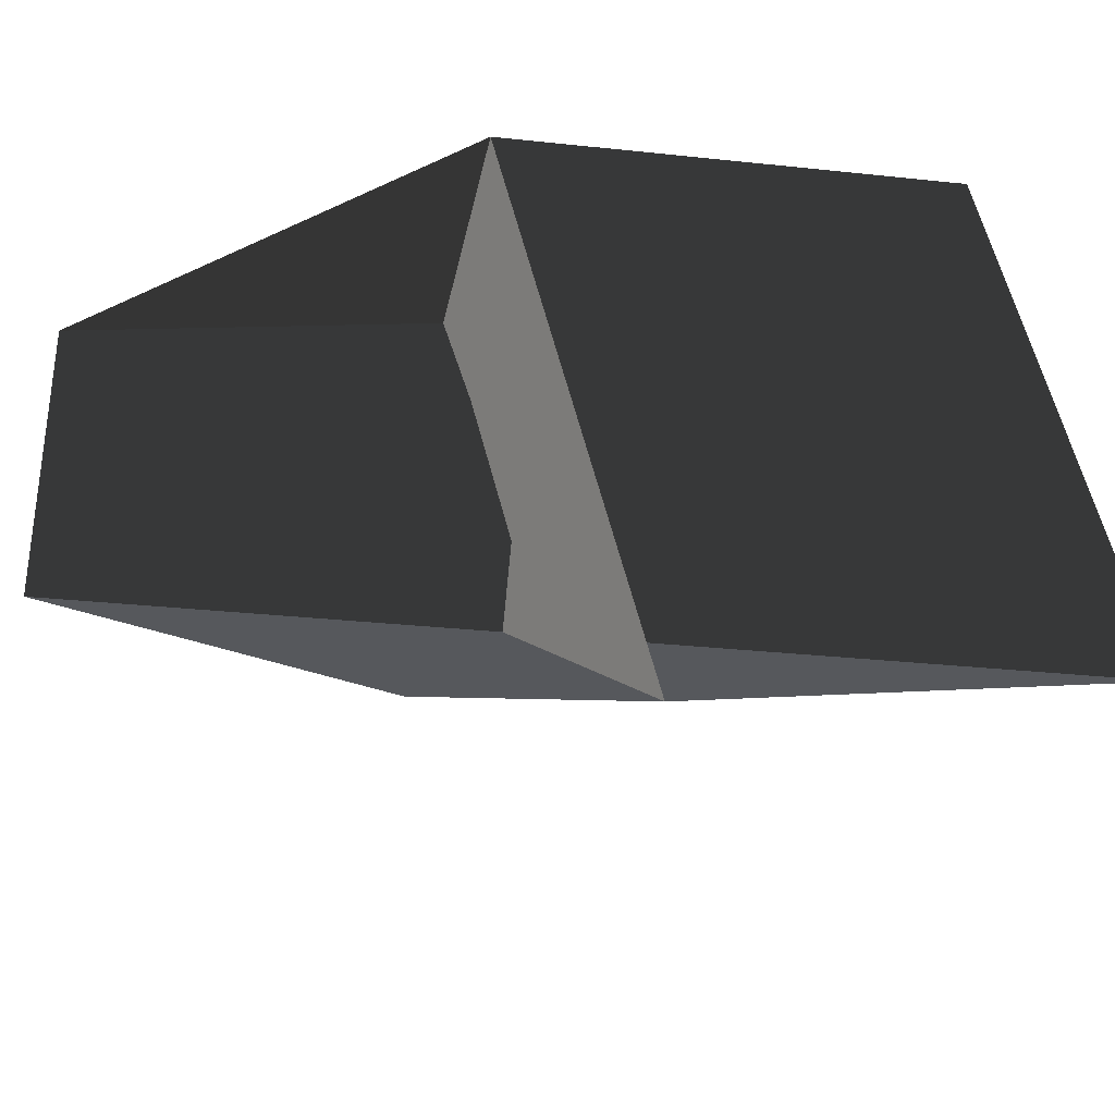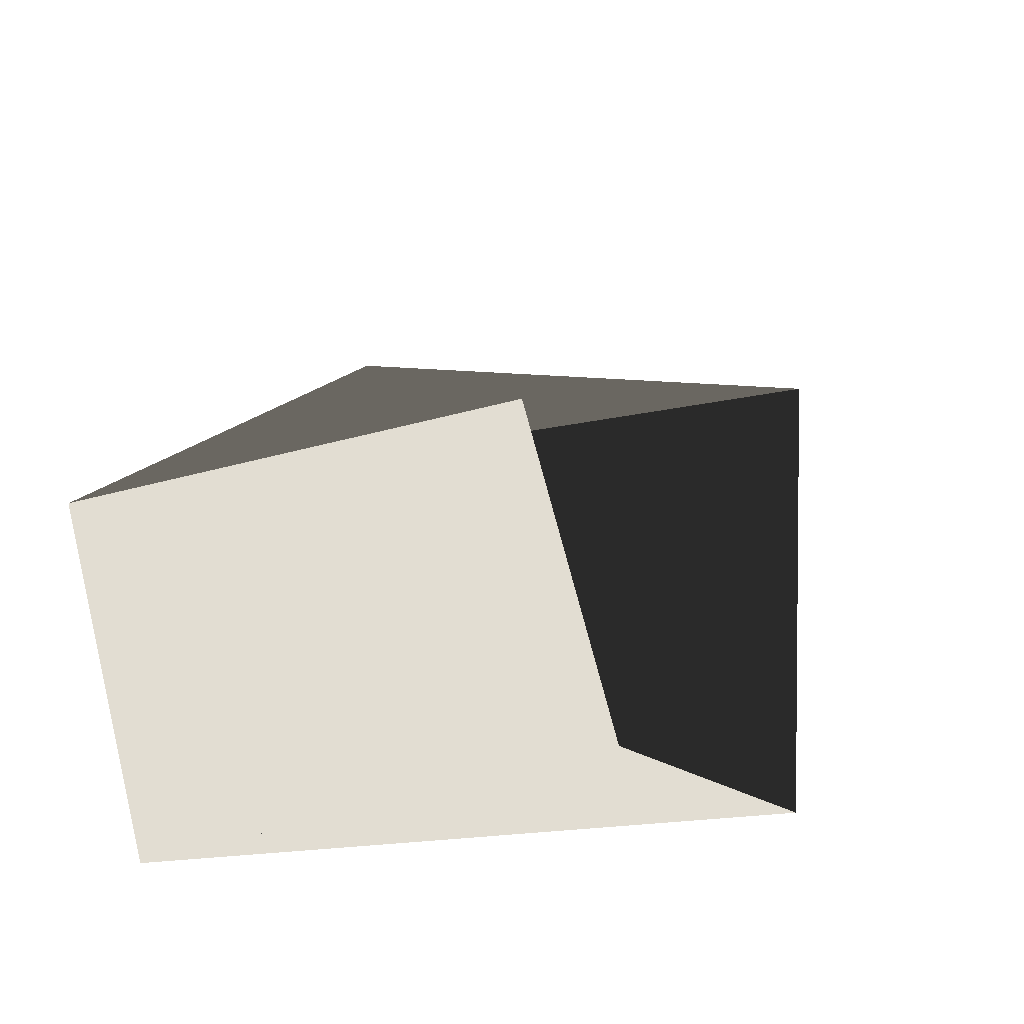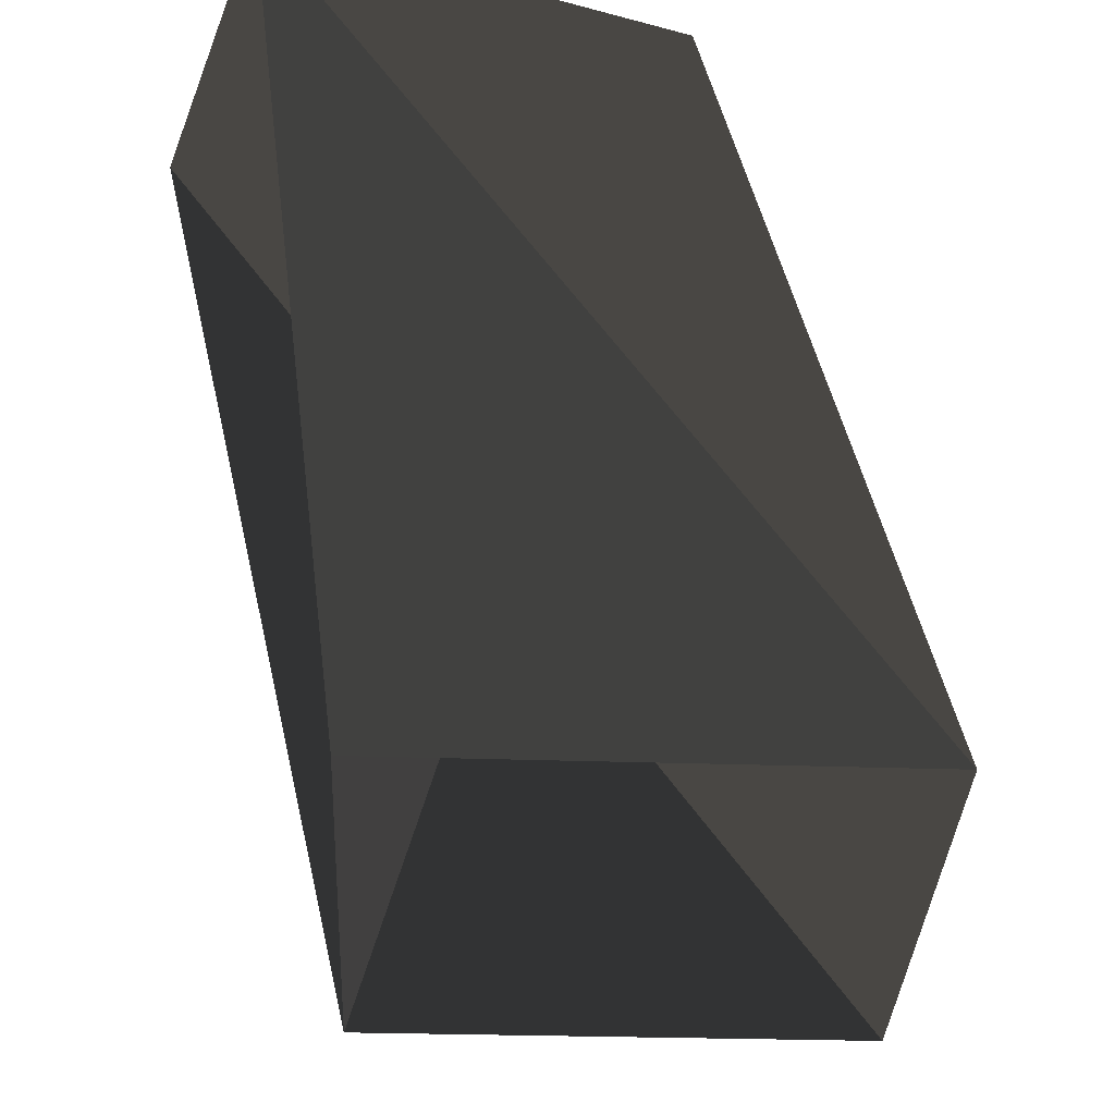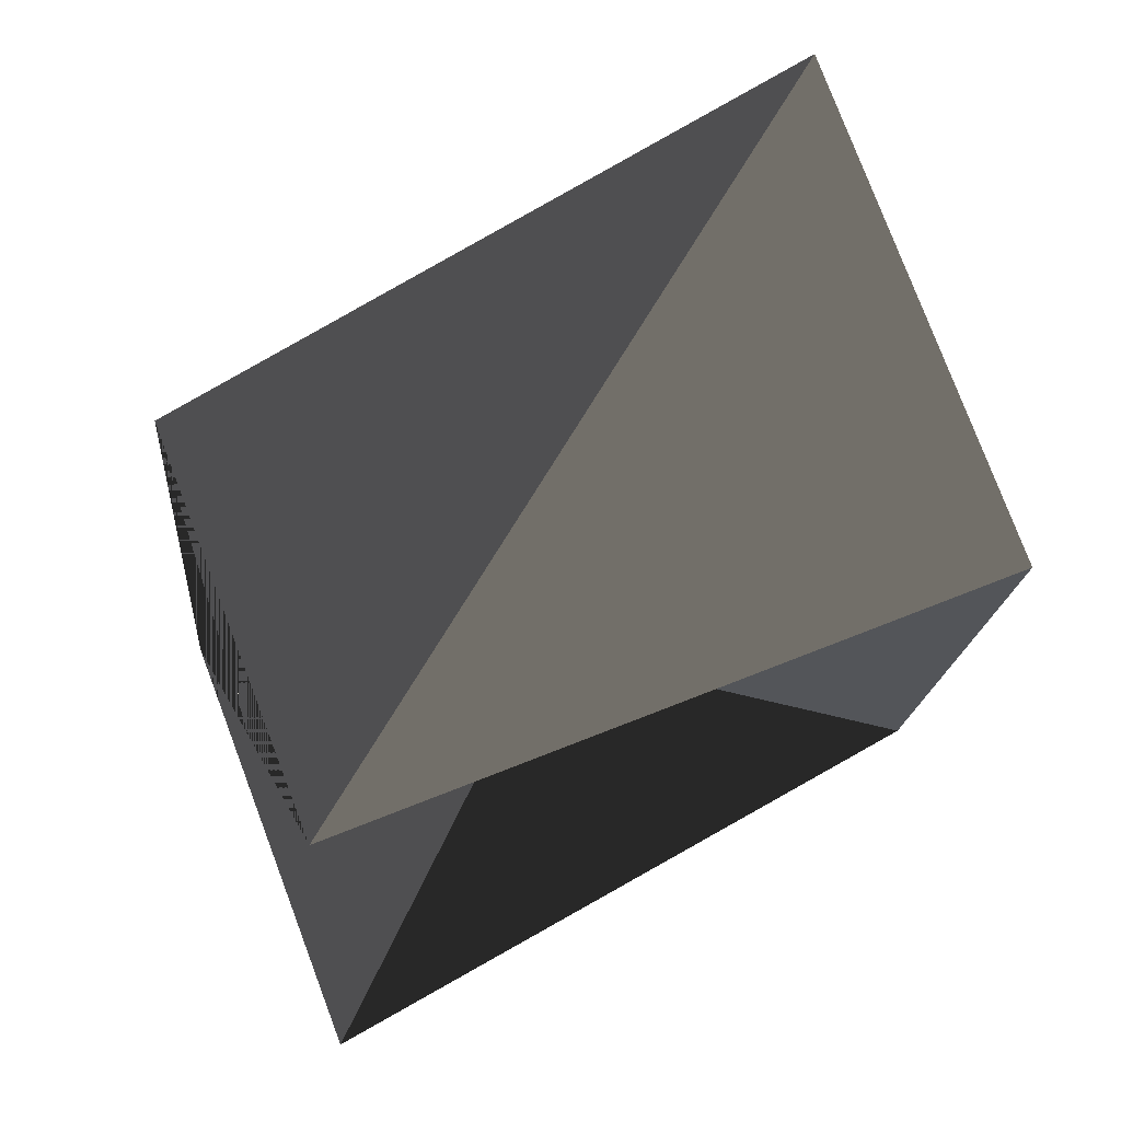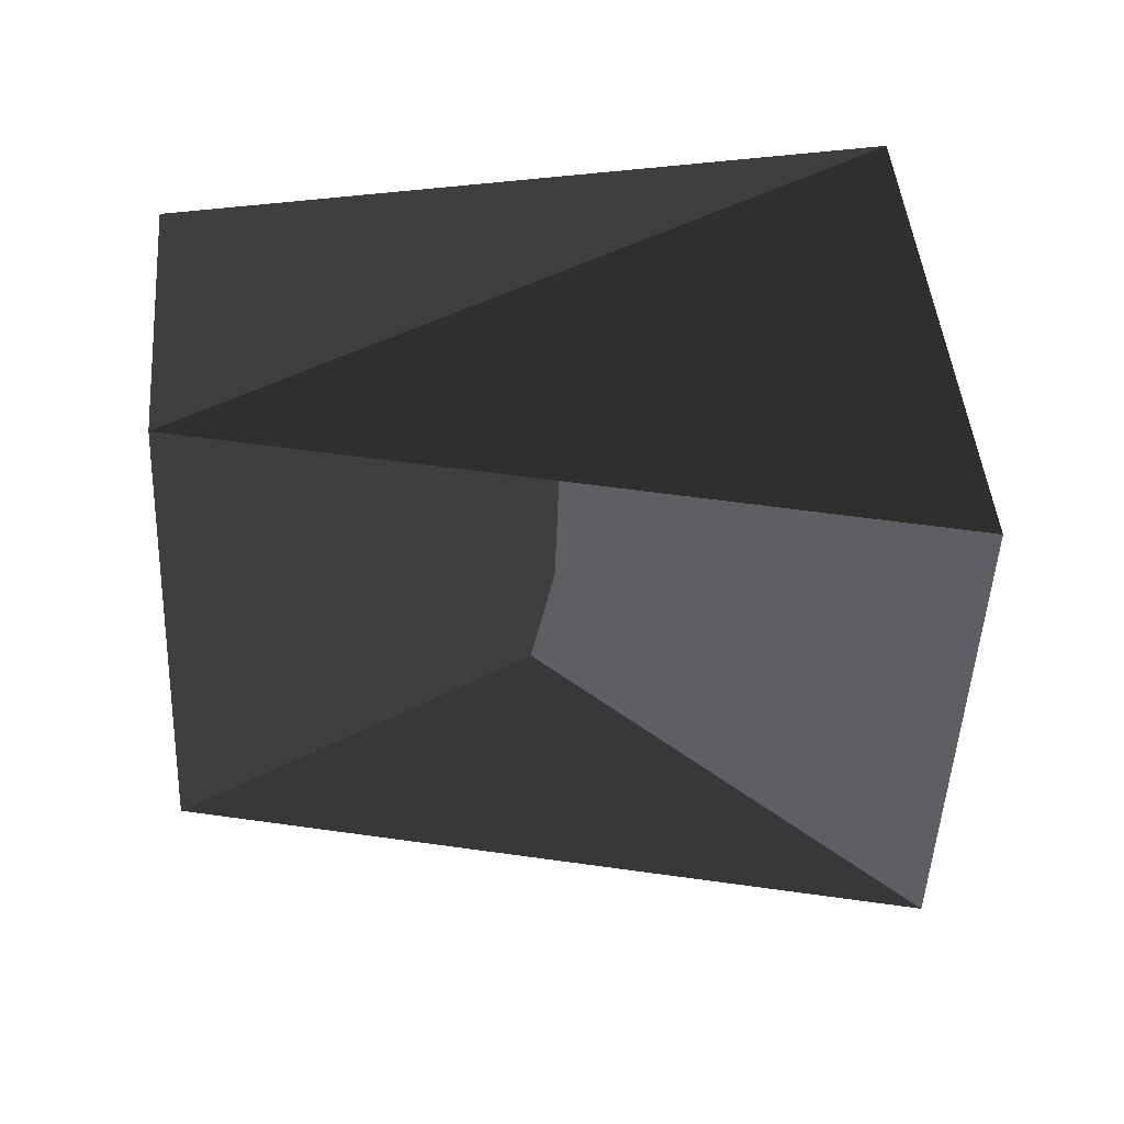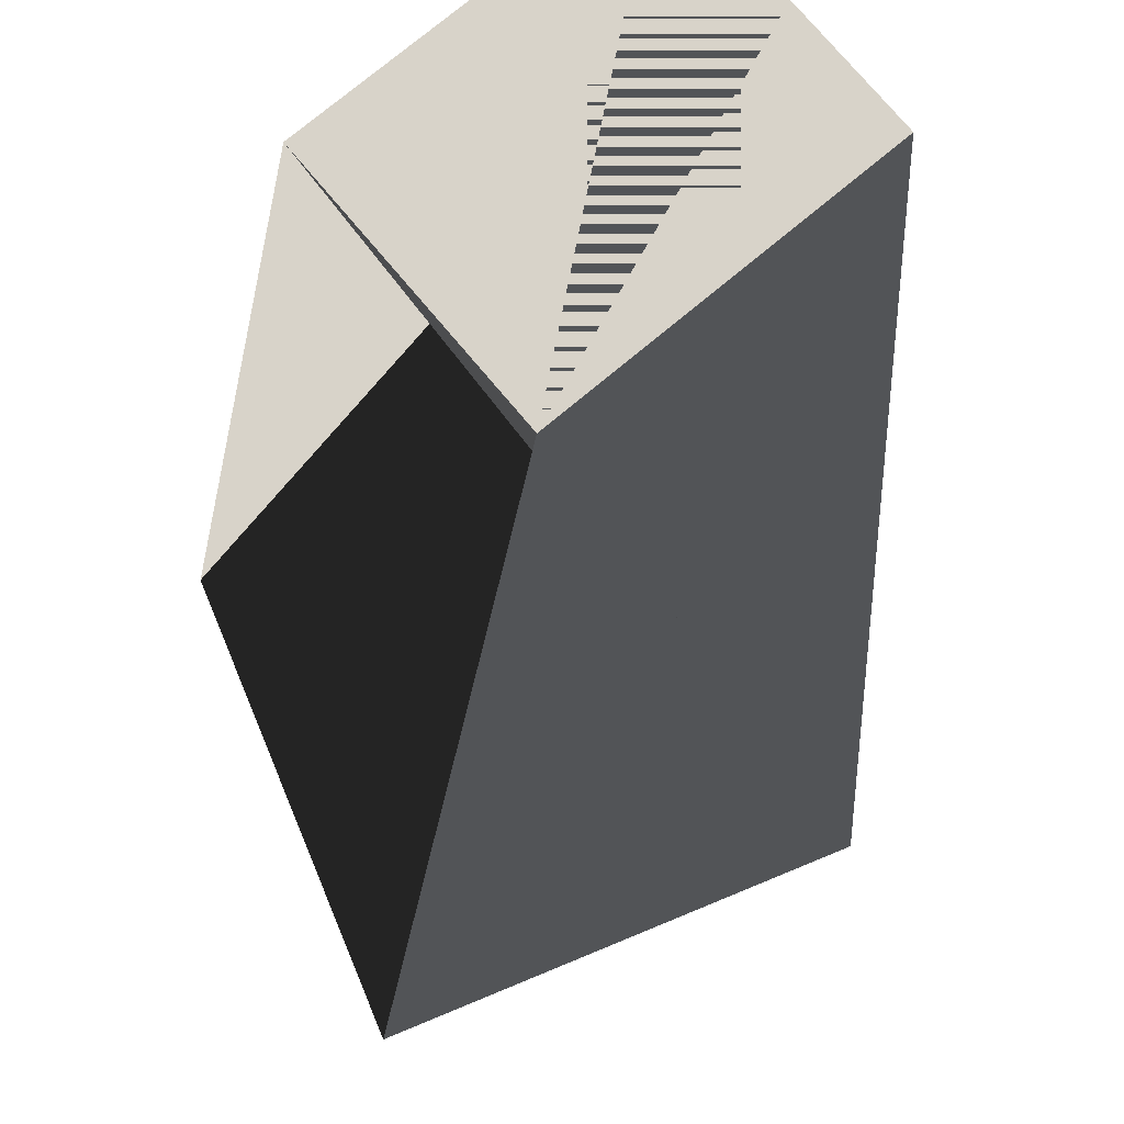
<metadata>
{"format":"obj","ext":"obj","renderer":"f3d","projection":"perspective","resolution":1024,"background":"white","views":[{"elev":-33.7,"azim":-27.8,"up":"+Z"},{"elev":68.2,"azim":-14.2,"up":"+Y"},{"elev":-34.7,"azim":-19.7,"up":"+Y"},{"elev":54.8,"azim":-110.5,"up":"+Z"},{"elev":29.7,"azim":-96.3,"up":"+Z"},{"elev":76.0,"azim":140.1,"up":"+Y"}]}
</metadata>
<code>
o Light
v 343 548 -227
v 343 548 -332
v 213 548 -332
v 213 548 -227
f 2 1 4
f 3 2 4
o Tall_block
v 423 330 -247
v 265 330 -296
v 314 330 -456
v 472 330 -406
v 472 0 -406
v 423 0 -247
v 265 0 -296
v 314 0 -456
f 5 4 1
f 5 8 3
f 8 7 2
f 1 2 7
f 4 3 2
f 6 5 1
f 4 5 3
f 3 8 2
f 6 1 7
f 1 4 2
o Short_block
v 130 165 -65
v 82 165 -225
v 240 165 -272
v 290 165 -114
v 290 0 -114
v 130 0 -65
v 82 0 -225
v 240 0 -272
f 5 8 3
f 6 5 4
f 1 4 3
f 1 2 7
f 7 2 3
f 4 5 3
f 1 6 4
f 2 1 3
f 6 1 7
f 8 7 3
o Ceiling
v 556 548.8 0
v 556 548.8 -559.2
v 0 548.8 -559.2
v 0 548.8 0
f 2 1 4
f 3 2 4
o Right_wall
v 552.8 0 0
v 549.6 0 -559.2
v 556 548.8 -559.2
v 556 548.8 0
f 2 1 3
f 3 1 4
o Left_wall
v 0 0 -559.2
v 0 0 0
v 0 548.8 0
v 0 548.8 -559.2
f 2 1 4
f 3 2 4
o Floor
v 552.8 0 0
v 0 0 0
v 0 0 -559.2
v 549.6 0 -559.2
f 2 1 4
f 3 2 4
o Back_wall
v 549.6 0 -559.2
v 0 0 -559.2
v 0 548.8 -559.2
v 556 548.8 -559.2
f 3 2 1
f 4 3 1

</code>
